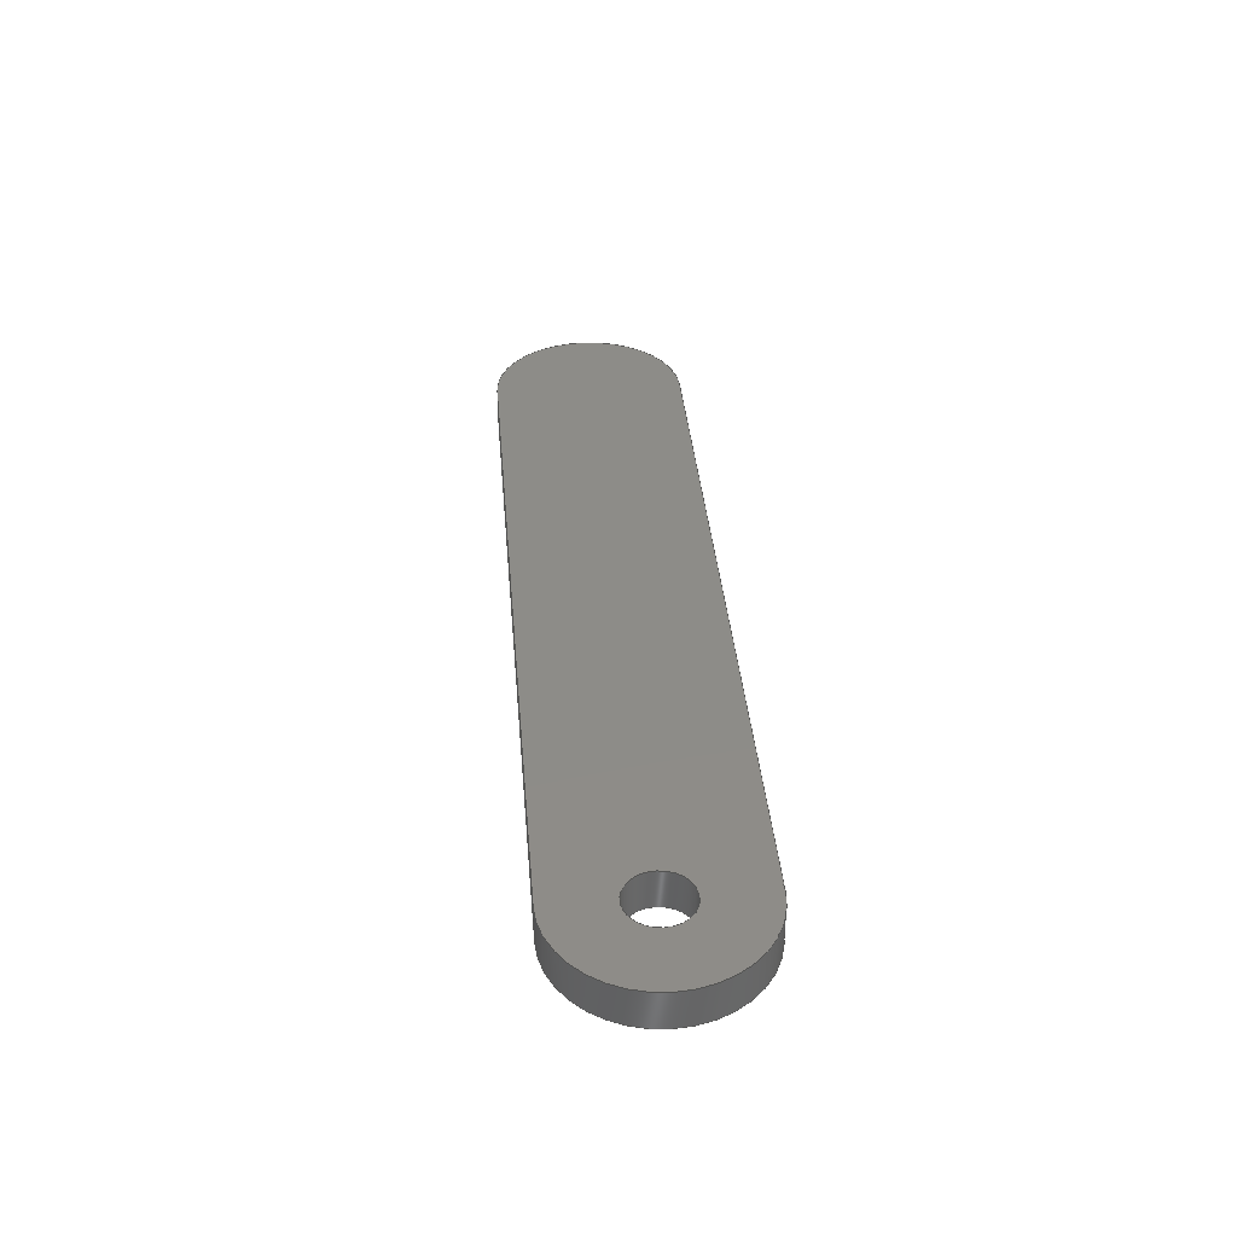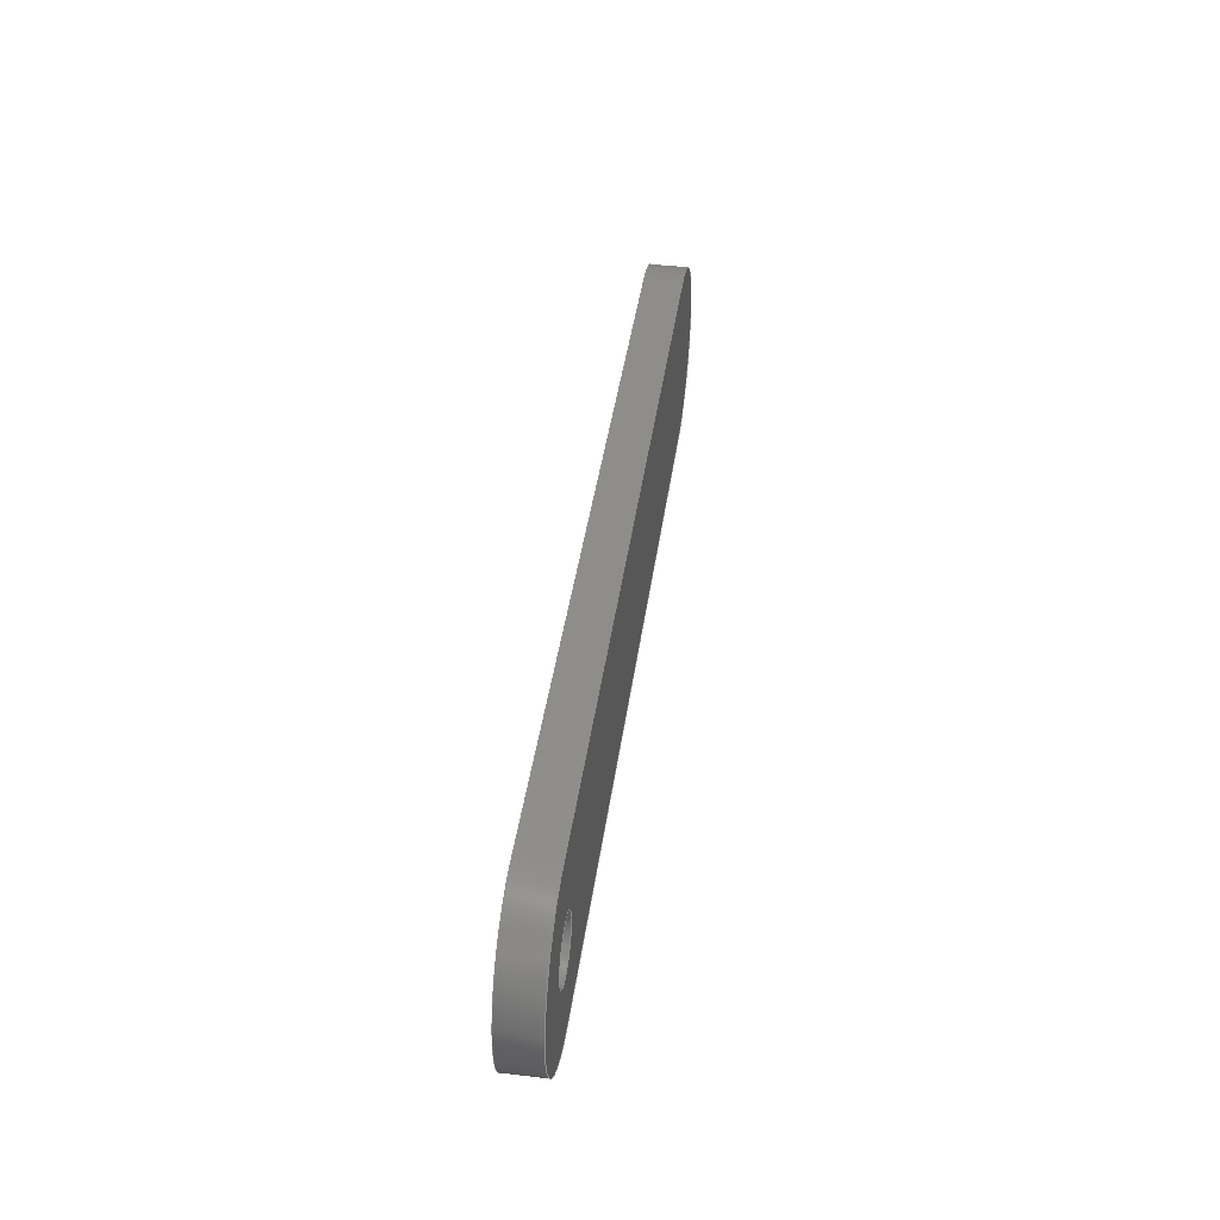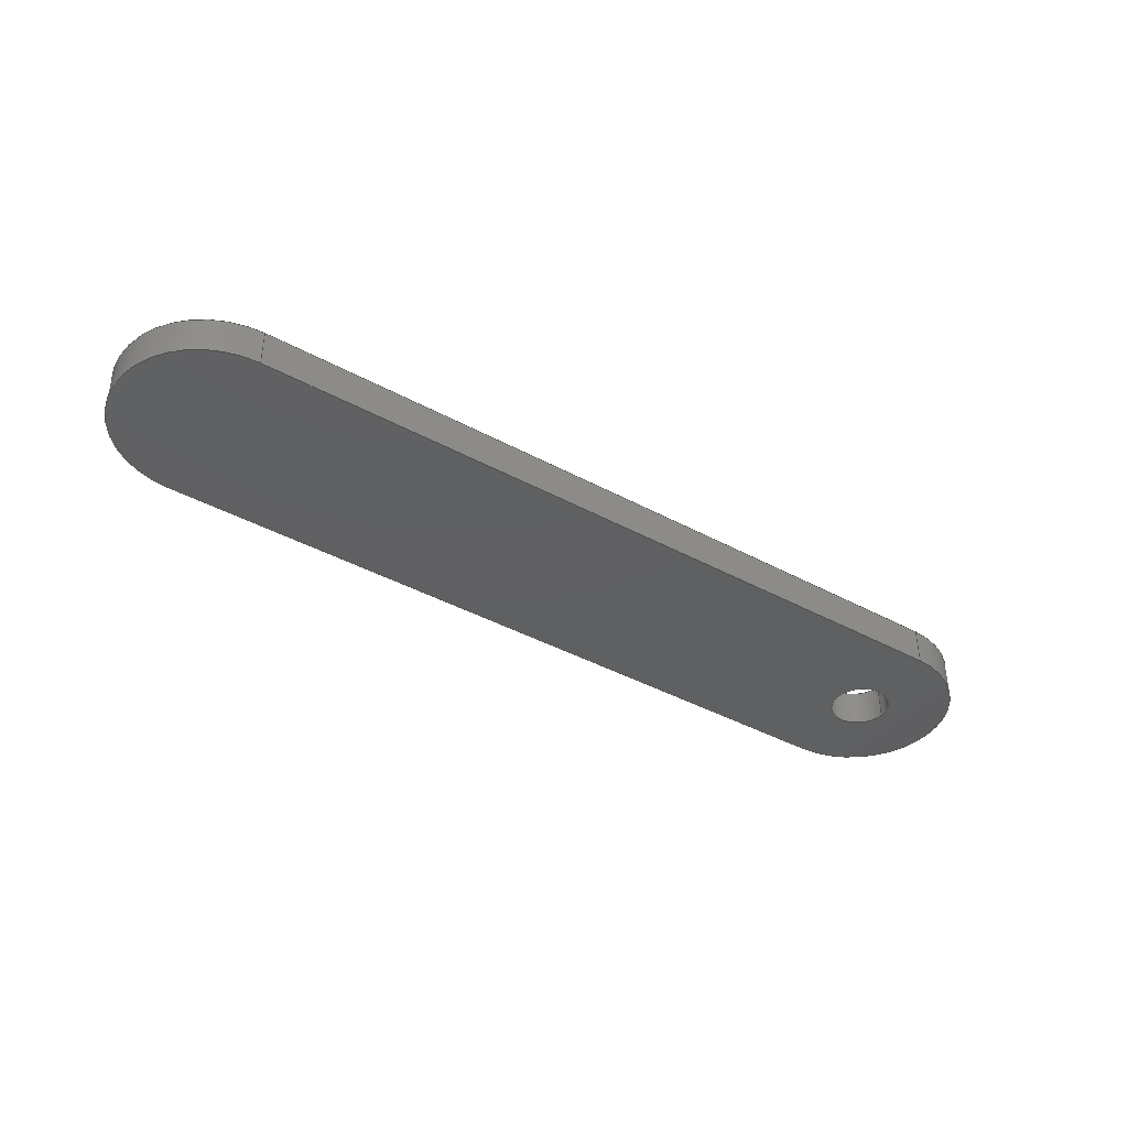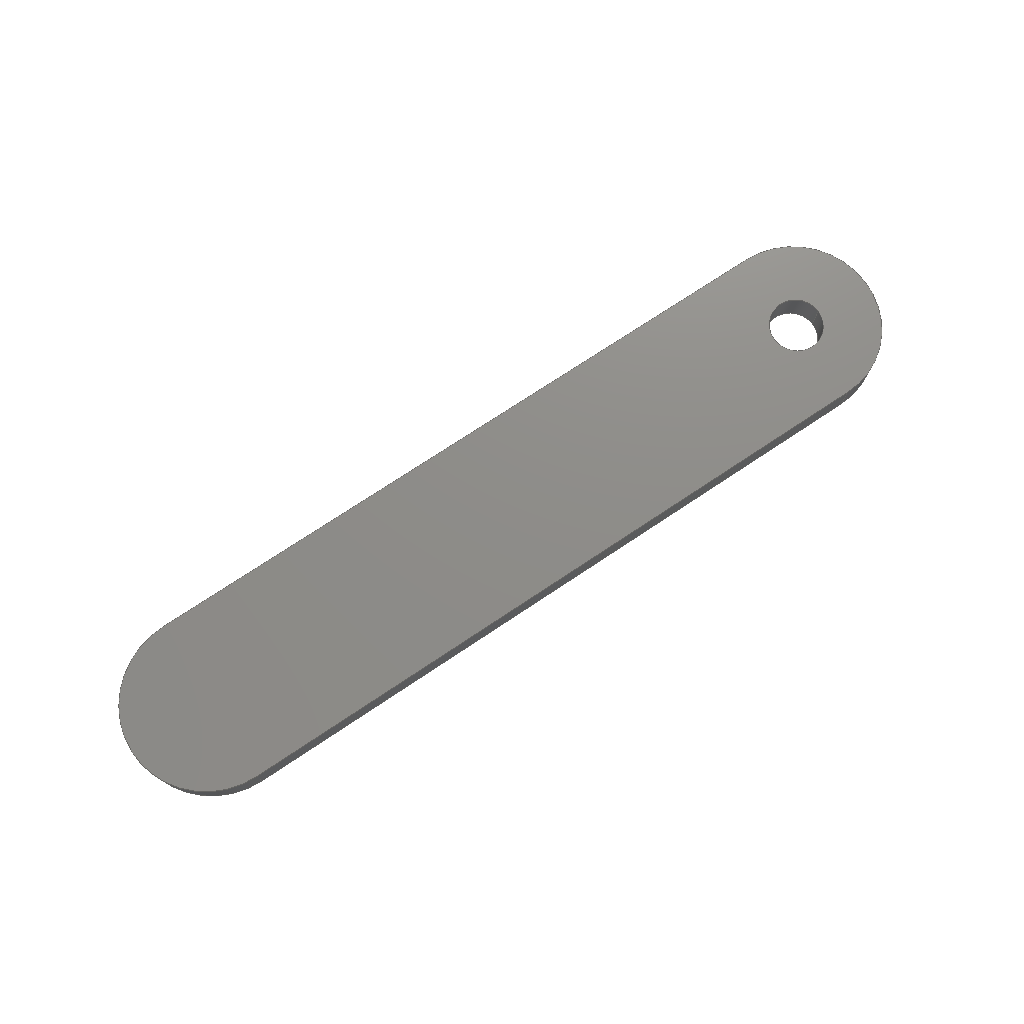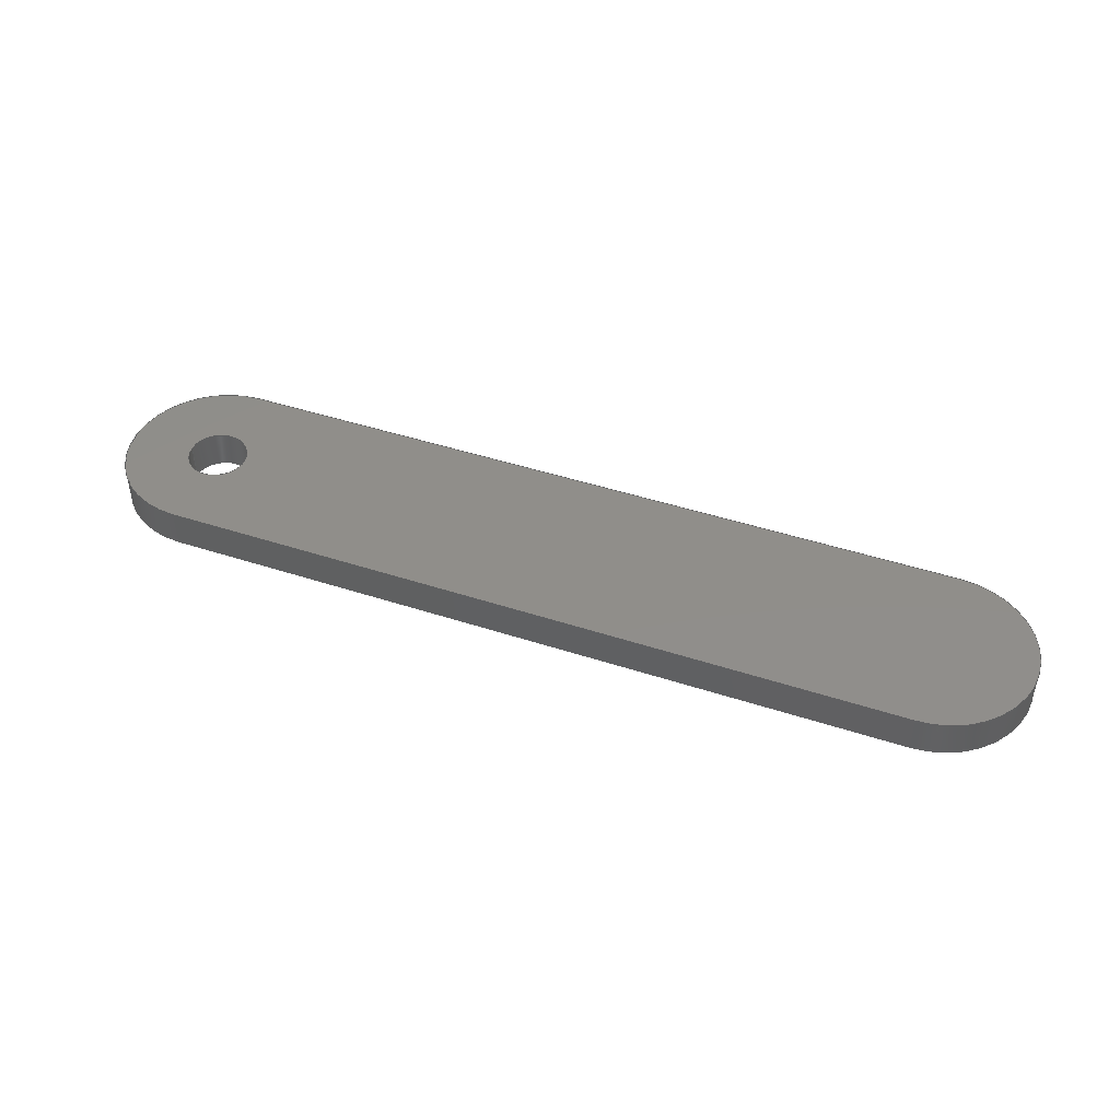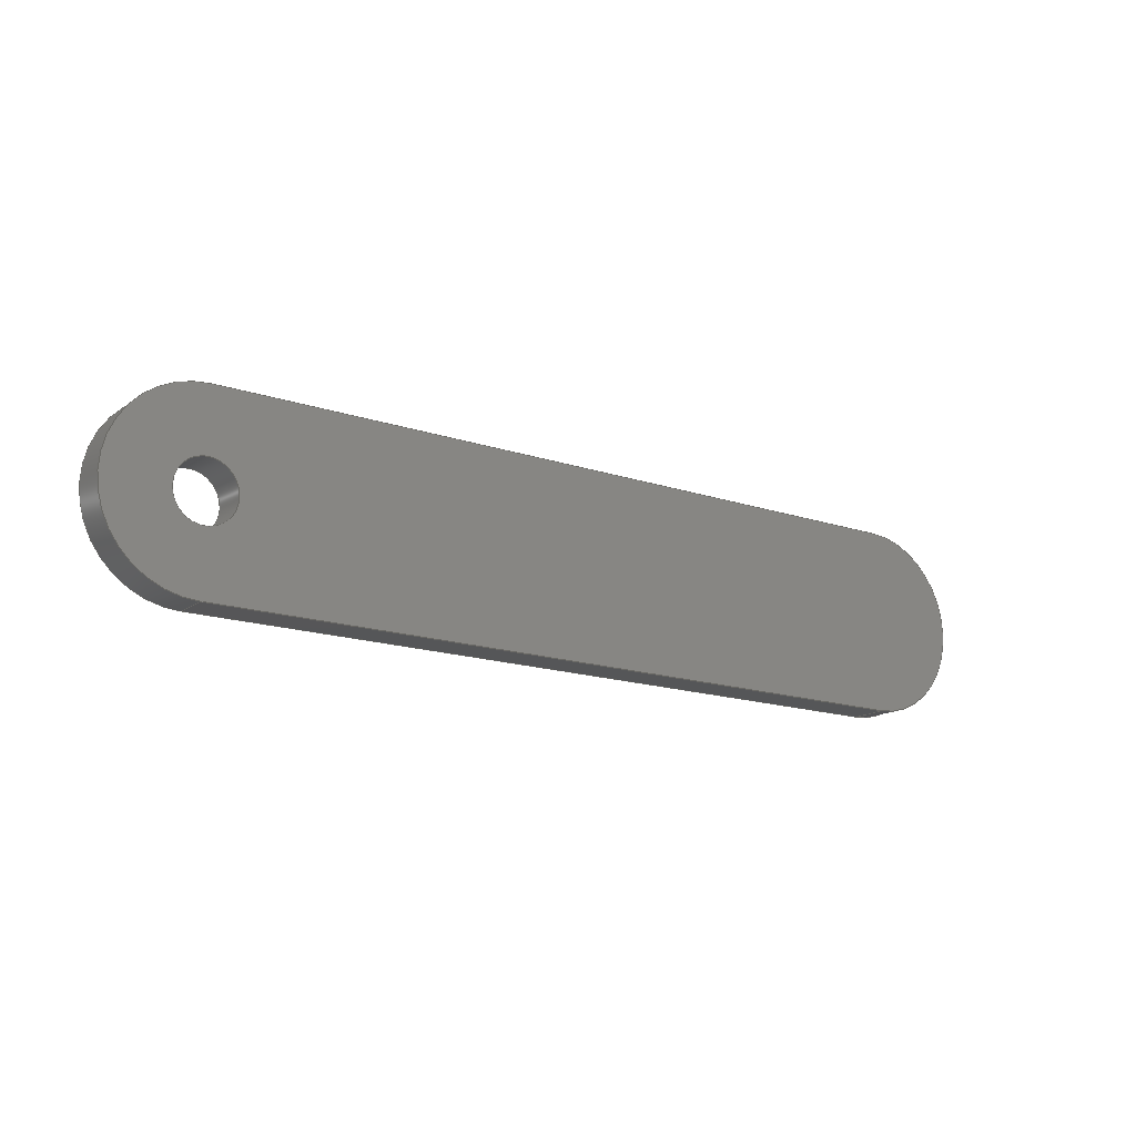
<metadata>
{"format":"step","ext":"step","renderer":"f3d","projection":"perspective","resolution":1024,"background":"white","views":[{"elev":36.6,"azim":-94.7,"up":"+Y"},{"elev":42.0,"azim":-82.1,"up":"+Z"},{"elev":-40.6,"azim":146.3,"up":"+Y"},{"elev":74.4,"azim":146.4,"up":"+Y"},{"elev":45.7,"azim":20.6,"up":"+Y"},{"elev":-15.9,"azim":-35.0,"up":"+Z"}]}
</metadata>
<code>
ISO-10303-21;
DATA;
#1=MECHANICAL_DESIGN_GEOMETRIC_PRESENTATION_REPRESENTATION('',(#4),#217);
#2=SHAPE_REPRESENTATION_RELATIONSHIP('SRR','None',#224,#3);
#3=ADVANCED_BREP_SHAPE_REPRESENTATION('',(#5),#216);
#4=STYLED_ITEM('',(#233),#5);
#5=MANIFOLD_SOLID_BREP('Body2',#117);
#6=CYLINDRICAL_SURFACE('',#135,12.5);
#7=CYLINDRICAL_SURFACE('',#139,12.5);
#8=CYLINDRICAL_SURFACE('',#141,4);
#9=FACE_BOUND('',#19,.T.);
#10=FACE_BOUND('',#26,.T.);
#11=FACE_OUTER_BOUND('',#18,.T.);
#12=FACE_OUTER_BOUND('',#20,.T.);
#13=FACE_OUTER_BOUND('',#21,.T.);
#14=FACE_OUTER_BOUND('',#22,.T.);
#15=FACE_OUTER_BOUND('',#23,.T.);
#16=FACE_OUTER_BOUND('',#24,.T.);
#17=FACE_OUTER_BOUND('',#25,.T.);
#18=EDGE_LOOP('',(#76,#77,#78,#79));
#19=EDGE_LOOP('',(#80));
#20=EDGE_LOOP('',(#81,#82,#83,#84));
#21=EDGE_LOOP('',(#85,#86,#87,#88));
#22=EDGE_LOOP('',(#89,#90,#91,#92));
#23=EDGE_LOOP('',(#93,#94,#95,#96));
#24=EDGE_LOOP('',(#97,#98,#99,#100));
#25=EDGE_LOOP('',(#101,#102,#103,#104));
#26=EDGE_LOOP('',(#105));
#27=CIRCLE('',#132,12.5);
#28=CIRCLE('',#133,12.5);
#29=CIRCLE('',#134,4);
#30=CIRCLE('',#136,12.5);
#31=CIRCLE('',#140,12.5);
#32=CIRCLE('',#142,4);
#33=LINE('',#185,#42);
#34=LINE('',#189,#43);
#35=LINE('',#195,#44);
#36=LINE('',#198,#45);
#37=LINE('',#201,#46);
#38=LINE('',#202,#47);
#39=LINE('',#205,#48);
#40=LINE('',#206,#49);
#41=LINE('',#211,#50);
#42=VECTOR('',#148,10);
#43=VECTOR('',#151,10);
#44=VECTOR('',#158,10);
#45=VECTOR('',#161,10);
#46=VECTOR('',#164,10);
#47=VECTOR('',#165,10);
#48=VECTOR('',#168,10);
#49=VECTOR('',#169,10);
#50=VECTOR('',#176,4);
#51=VERTEX_POINT('',#183);
#52=VERTEX_POINT('',#184);
#53=VERTEX_POINT('',#186);
#54=VERTEX_POINT('',#188);
#55=VERTEX_POINT('',#191);
#56=VERTEX_POINT('',#194);
#57=VERTEX_POINT('',#196);
#58=VERTEX_POINT('',#200);
#59=VERTEX_POINT('',#204);
#60=VERTEX_POINT('',#210);
#61=EDGE_CURVE('',#51,#52,#33,.T.);
#62=EDGE_CURVE('',#53,#51,#27,.T.);
#63=EDGE_CURVE('',#53,#54,#34,.T.);
#64=EDGE_CURVE('',#52,#54,#28,.T.);
#65=EDGE_CURVE('',#55,#55,#29,.T.);
#66=EDGE_CURVE('',#51,#56,#35,.T.);
#67=EDGE_CURVE('',#57,#56,#30,.T.);
#68=EDGE_CURVE('',#53,#57,#36,.T.);
#69=EDGE_CURVE('',#58,#57,#37,.T.);
#70=EDGE_CURVE('',#54,#58,#38,.T.);
#71=EDGE_CURVE('',#52,#59,#39,.T.);
#72=EDGE_CURVE('',#56,#59,#40,.T.);
#73=EDGE_CURVE('',#59,#58,#31,.T.);
#74=EDGE_CURVE('',#55,#60,#41,.T.);
#75=EDGE_CURVE('',#60,#60,#32,.T.);
#76=ORIENTED_EDGE('',*,*,#61,.F.);
#77=ORIENTED_EDGE('',*,*,#62,.F.);
#78=ORIENTED_EDGE('',*,*,#63,.T.);
#79=ORIENTED_EDGE('',*,*,#64,.F.);
#80=ORIENTED_EDGE('',*,*,#65,.T.);
#81=ORIENTED_EDGE('',*,*,#62,.T.);
#82=ORIENTED_EDGE('',*,*,#66,.T.);
#83=ORIENTED_EDGE('',*,*,#67,.F.);
#84=ORIENTED_EDGE('',*,*,#68,.F.);
#85=ORIENTED_EDGE('',*,*,#63,.F.);
#86=ORIENTED_EDGE('',*,*,#68,.T.);
#87=ORIENTED_EDGE('',*,*,#69,.F.);
#88=ORIENTED_EDGE('',*,*,#70,.F.);
#89=ORIENTED_EDGE('',*,*,#61,.T.);
#90=ORIENTED_EDGE('',*,*,#71,.T.);
#91=ORIENTED_EDGE('',*,*,#72,.F.);
#92=ORIENTED_EDGE('',*,*,#66,.F.);
#93=ORIENTED_EDGE('',*,*,#71,.F.);
#94=ORIENTED_EDGE('',*,*,#64,.T.);
#95=ORIENTED_EDGE('',*,*,#70,.T.);
#96=ORIENTED_EDGE('',*,*,#73,.F.);
#97=ORIENTED_EDGE('',*,*,#65,.F.);
#98=ORIENTED_EDGE('',*,*,#74,.T.);
#99=ORIENTED_EDGE('',*,*,#75,.F.);
#100=ORIENTED_EDGE('',*,*,#74,.F.);
#101=ORIENTED_EDGE('',*,*,#69,.T.);
#102=ORIENTED_EDGE('',*,*,#67,.T.);
#103=ORIENTED_EDGE('',*,*,#72,.T.);
#104=ORIENTED_EDGE('',*,*,#73,.T.);
#105=ORIENTED_EDGE('',*,*,#75,.T.);
#106=PLANE('',#131);
#107=PLANE('',#137);
#108=PLANE('',#138);
#109=PLANE('',#143);
#110=ADVANCED_FACE('',(#11,#9),#106,.F.);
#111=ADVANCED_FACE('',(#12),#6,.T.);
#112=ADVANCED_FACE('',(#13),#107,.T.);
#113=ADVANCED_FACE('',(#14),#108,.T.);
#114=ADVANCED_FACE('',(#15),#7,.T.);
#115=ADVANCED_FACE('',(#16),#8,.F.);
#116=ADVANCED_FACE('',(#17,#10),#109,.T.);
#117=CLOSED_SHELL('',(#110,#111,#112,#113,#114,#115,#116));
#118=DERIVED_UNIT_ELEMENT(#120,1);
#119=DERIVED_UNIT_ELEMENT(#219,3);
#120=(
MASS_UNIT()
NAMED_UNIT(*)
SI_UNIT(.KILO.,.GRAM.)
);
#121=DERIVED_UNIT((#118,#119));
#122=MEASURE_REPRESENTATION_ITEM('density measure',
POSITIVE_RATIO_MEASURE(7850),#121);
#123=PROPERTY_DEFINITION_REPRESENTATION(#128,#125);
#124=PROPERTY_DEFINITION_REPRESENTATION(#129,#126);
#125=REPRESENTATION('material name',(#127),#216);
#126=REPRESENTATION('density',(#122),#216);
#127=DESCRIPTIVE_REPRESENTATION_ITEM('Steel','Steel');
#128=PROPERTY_DEFINITION('material property','material name',#226);
#129=PROPERTY_DEFINITION('material property','density of part',#226);
#130=AXIS2_PLACEMENT_3D('placement',#181,#144,#145);
#131=AXIS2_PLACEMENT_3D('',#182,#146,#147);
#132=AXIS2_PLACEMENT_3D('',#187,#149,#150);
#133=AXIS2_PLACEMENT_3D('',#190,#152,#153);
#134=AXIS2_PLACEMENT_3D('',#192,#154,#155);
#135=AXIS2_PLACEMENT_3D('',#193,#156,#157);
#136=AXIS2_PLACEMENT_3D('',#197,#159,#160);
#137=AXIS2_PLACEMENT_3D('',#199,#162,#163);
#138=AXIS2_PLACEMENT_3D('',#203,#166,#167);
#139=AXIS2_PLACEMENT_3D('',#207,#170,#171);
#140=AXIS2_PLACEMENT_3D('',#208,#172,#173);
#141=AXIS2_PLACEMENT_3D('',#209,#174,#175);
#142=AXIS2_PLACEMENT_3D('',#212,#177,#178);
#143=AXIS2_PLACEMENT_3D('',#213,#179,#180);
#144=DIRECTION('axis',(0,0,1));
#145=DIRECTION('refdir',(1,0,0));
#146=DIRECTION('center_axis',(0,1,0));
#147=DIRECTION('ref_axis',(1,0,0));
#148=DIRECTION('',(-1,0,2.22e-17));
#149=DIRECTION('center_axis',(0,1,0));
#150=DIRECTION('ref_axis',(1,0,0));
#151=DIRECTION('',(-1,0,-2.22e-17));
#152=DIRECTION('center_axis',(0,1,0));
#153=DIRECTION('ref_axis',(1,0,0));
#154=DIRECTION('center_axis',(0,1,0));
#155=DIRECTION('ref_axis',(1,0,0));
#156=DIRECTION('center_axis',(0,1,0));
#157=DIRECTION('ref_axis',(1,0,0));
#158=DIRECTION('',(0,1,0));
#159=DIRECTION('center_axis',(0,1,0));
#160=DIRECTION('ref_axis',(1,0,0));
#161=DIRECTION('',(0,1,0));
#162=DIRECTION('center_axis',(-2.22e-17,0,1));
#163=DIRECTION('ref_axis',(1,0,2.22e-17));
#164=DIRECTION('',(1,0,2.22e-17));
#165=DIRECTION('',(0,1,0));
#166=DIRECTION('center_axis',(-2.22e-17,0,-1));
#167=DIRECTION('ref_axis',(-1,0,2.22e-17));
#168=DIRECTION('',(0,1,0));
#169=DIRECTION('',(-1,0,2.22e-17));
#170=DIRECTION('center_axis',(0,1,0));
#171=DIRECTION('ref_axis',(-1,0,-1.225e-16));
#172=DIRECTION('center_axis',(0,1,0));
#173=DIRECTION('ref_axis',(1,0,0));
#174=DIRECTION('center_axis',(0,1,0));
#175=DIRECTION('ref_axis',(1,0,0));
#176=DIRECTION('',(0,1,0));
#177=DIRECTION('center_axis',(0,-1,0));
#178=DIRECTION('ref_axis',(1,0,0));
#179=DIRECTION('center_axis',(0,1,0));
#180=DIRECTION('ref_axis',(1,0,0));
#181=CARTESIAN_POINT('',(0,0,0));
#182=CARTESIAN_POINT('Origin',(-100,0,0));
#183=CARTESIAN_POINT('',(0,0,-12.5));
#184=CARTESIAN_POINT('',(-100,0,-12.5));
#185=CARTESIAN_POINT('',(0,0,-12.5));
#186=CARTESIAN_POINT('',(0,0,12.5));
#187=CARTESIAN_POINT('Origin',(0,0,0));
#188=CARTESIAN_POINT('',(-100,0,12.5));
#189=CARTESIAN_POINT('',(0,0,12.5));
#190=CARTESIAN_POINT('Origin',(-100,0,0));
#191=CARTESIAN_POINT('',(-104,0,4.899e-16));
#192=CARTESIAN_POINT('Origin',(-100,0,0));
#193=CARTESIAN_POINT('Origin',(0,0,0));
#194=CARTESIAN_POINT('',(0,5,-12.5));
#195=CARTESIAN_POINT('',(0,0,-12.5));
#196=CARTESIAN_POINT('',(0,5,12.5));
#197=CARTESIAN_POINT('Origin',(0,5,0));
#198=CARTESIAN_POINT('',(0,0,12.5));
#199=CARTESIAN_POINT('Origin',(-100,0,12.5));
#200=CARTESIAN_POINT('',(-100,5,12.5));
#201=CARTESIAN_POINT('',(0,5,12.5));
#202=CARTESIAN_POINT('',(-100,0,12.5));
#203=CARTESIAN_POINT('Origin',(0,0,-12.5));
#204=CARTESIAN_POINT('',(-100,5,-12.5));
#205=CARTESIAN_POINT('',(-100,0,-12.5));
#206=CARTESIAN_POINT('',(0,5,-12.5));
#207=CARTESIAN_POINT('Origin',(-100,0,0));
#208=CARTESIAN_POINT('Origin',(-100,5,0));
#209=CARTESIAN_POINT('Origin',(-100,0,0));
#210=CARTESIAN_POINT('',(-104,5,-4.899e-16));
#211=CARTESIAN_POINT('',(-104,0,4.899e-16));
#212=CARTESIAN_POINT('Origin',(-100,5,0));
#213=CARTESIAN_POINT('Origin',(-100,5,0));
#214=UNCERTAINTY_MEASURE_WITH_UNIT(LENGTH_MEASURE(0.01),#218,
'DISTANCE_ACCURACY_VALUE',
'Maximum model space distance between geometric entities at asserted c
onnectivities');
#215=UNCERTAINTY_MEASURE_WITH_UNIT(LENGTH_MEASURE(0.01),#218,
'DISTANCE_ACCURACY_VALUE',
'Maximum model space distance between geometric entities at asserted c
onnectivities');
#216=(
GEOMETRIC_REPRESENTATION_CONTEXT(3)
GLOBAL_UNCERTAINTY_ASSIGNED_CONTEXT((#214))
GLOBAL_UNIT_ASSIGNED_CONTEXT((#218,#220,#221))
REPRESENTATION_CONTEXT('','3D')
);
#217=(
GEOMETRIC_REPRESENTATION_CONTEXT(3)
GLOBAL_UNCERTAINTY_ASSIGNED_CONTEXT((#215))
GLOBAL_UNIT_ASSIGNED_CONTEXT((#218,#220,#221))
REPRESENTATION_CONTEXT('','3D')
);
#218=(
LENGTH_UNIT()
NAMED_UNIT(*)
SI_UNIT(.MILLI.,.METRE.)
);
#219=(
LENGTH_UNIT()
NAMED_UNIT(*)
SI_UNIT($,.METRE.)
);
#220=(
NAMED_UNIT(*)
PLANE_ANGLE_UNIT()
SI_UNIT($,.RADIAN.)
);
#221=(
NAMED_UNIT(*)
SI_UNIT($,.STERADIAN.)
SOLID_ANGLE_UNIT()
);
#222=SHAPE_DEFINITION_REPRESENTATION(#223,#224);
#223=PRODUCT_DEFINITION_SHAPE('',$,#226);
#224=SHAPE_REPRESENTATION('',(#130),#216);
#225=PRODUCT_DEFINITION_CONTEXT('part definition',#230,'design');
#226=PRODUCT_DEFINITION('arm_2','arm_2 v4',#227,#225);
#227=PRODUCT_DEFINITION_FORMATION('',$,#232);
#228=PRODUCT_RELATED_PRODUCT_CATEGORY('arm_2 v4','arm_2 v4',(#232));
#229=APPLICATION_PROTOCOL_DEFINITION('international standard',
'automotive_design',2009,#230);
#230=APPLICATION_CONTEXT(
'Core Data for Automotive Mechanical Design Process');
#231=PRODUCT_CONTEXT('part definition',#230,'mechanical');
#232=PRODUCT('arm_2','arm_2 v4',$,(#231));
#233=PRESENTATION_STYLE_ASSIGNMENT((#234));
#234=SURFACE_STYLE_USAGE(.BOTH.,#235);
#235=SURFACE_SIDE_STYLE('',(#236));
#236=SURFACE_STYLE_FILL_AREA(#237);
#237=FILL_AREA_STYLE('Steel - Satin',(#238));
#238=FILL_AREA_STYLE_COLOUR('Steel - Satin',#239);
#239=COLOUR_RGB('Steel - Satin',0.6275,0.6275,0.6275);
ENDSEC;
END-ISO-10303-21;

</code>
